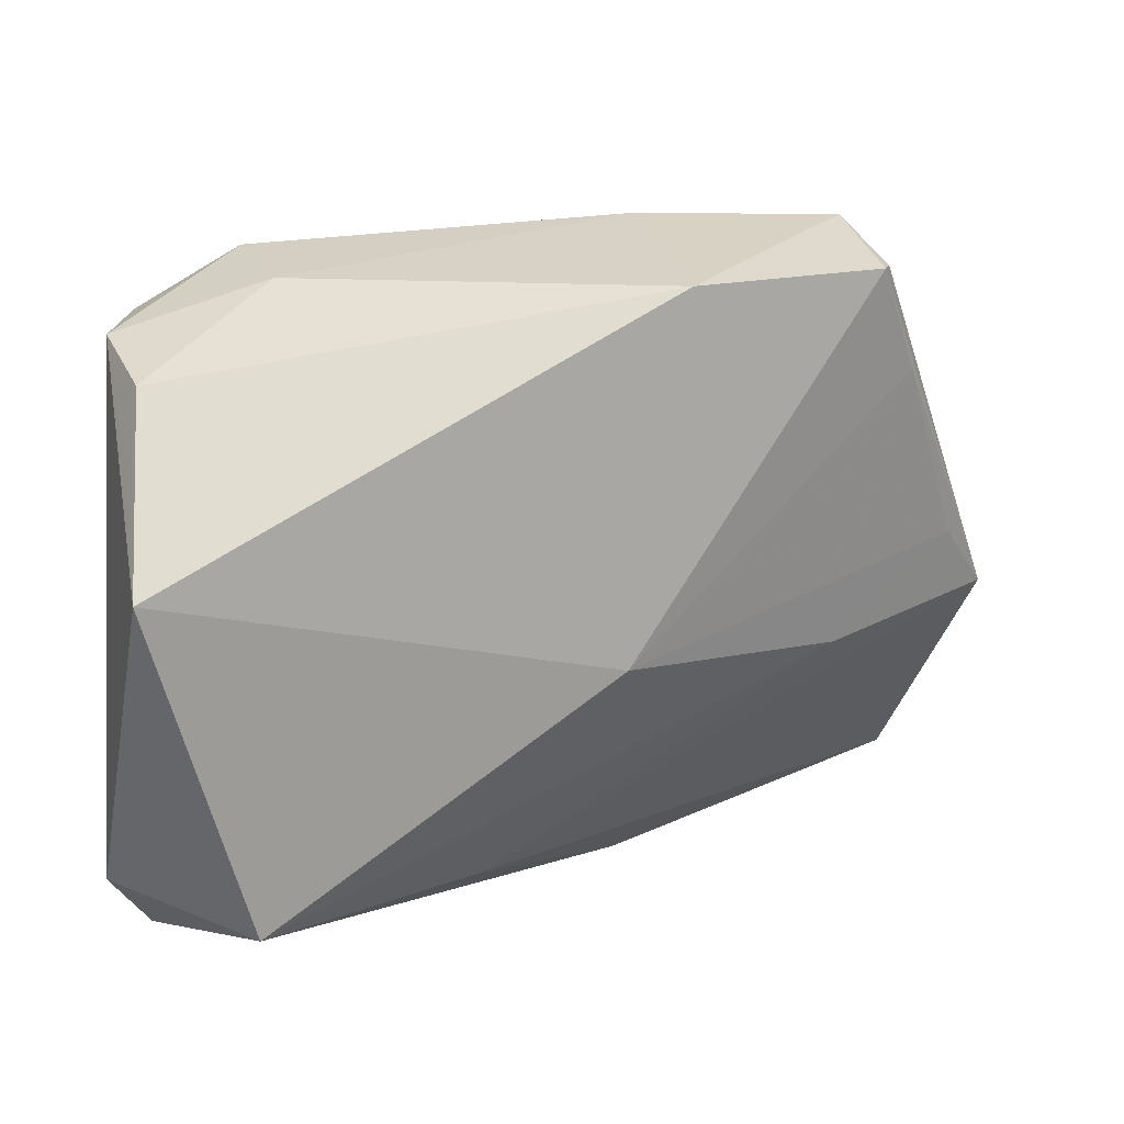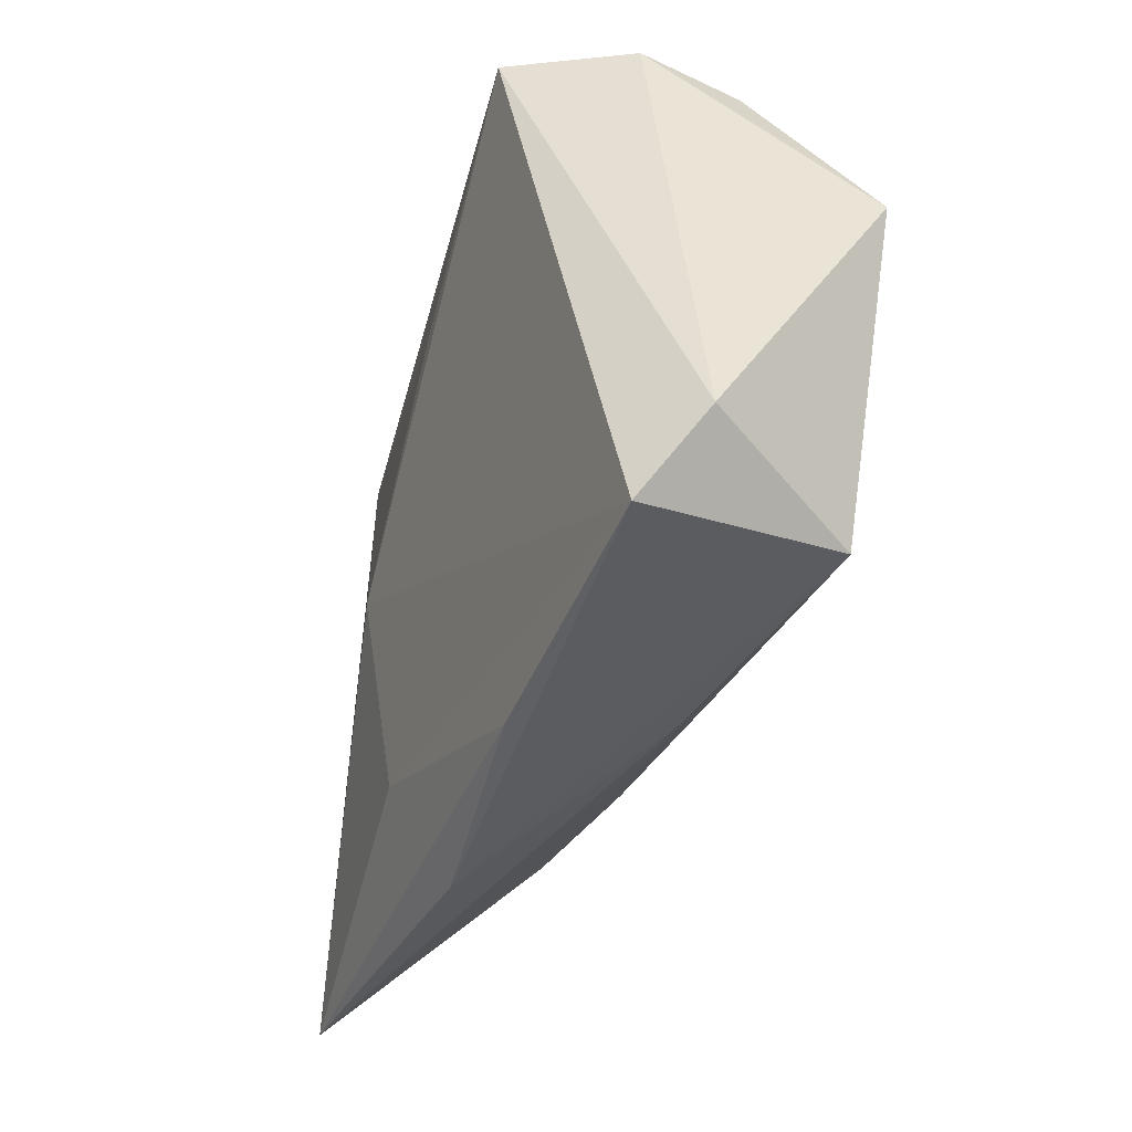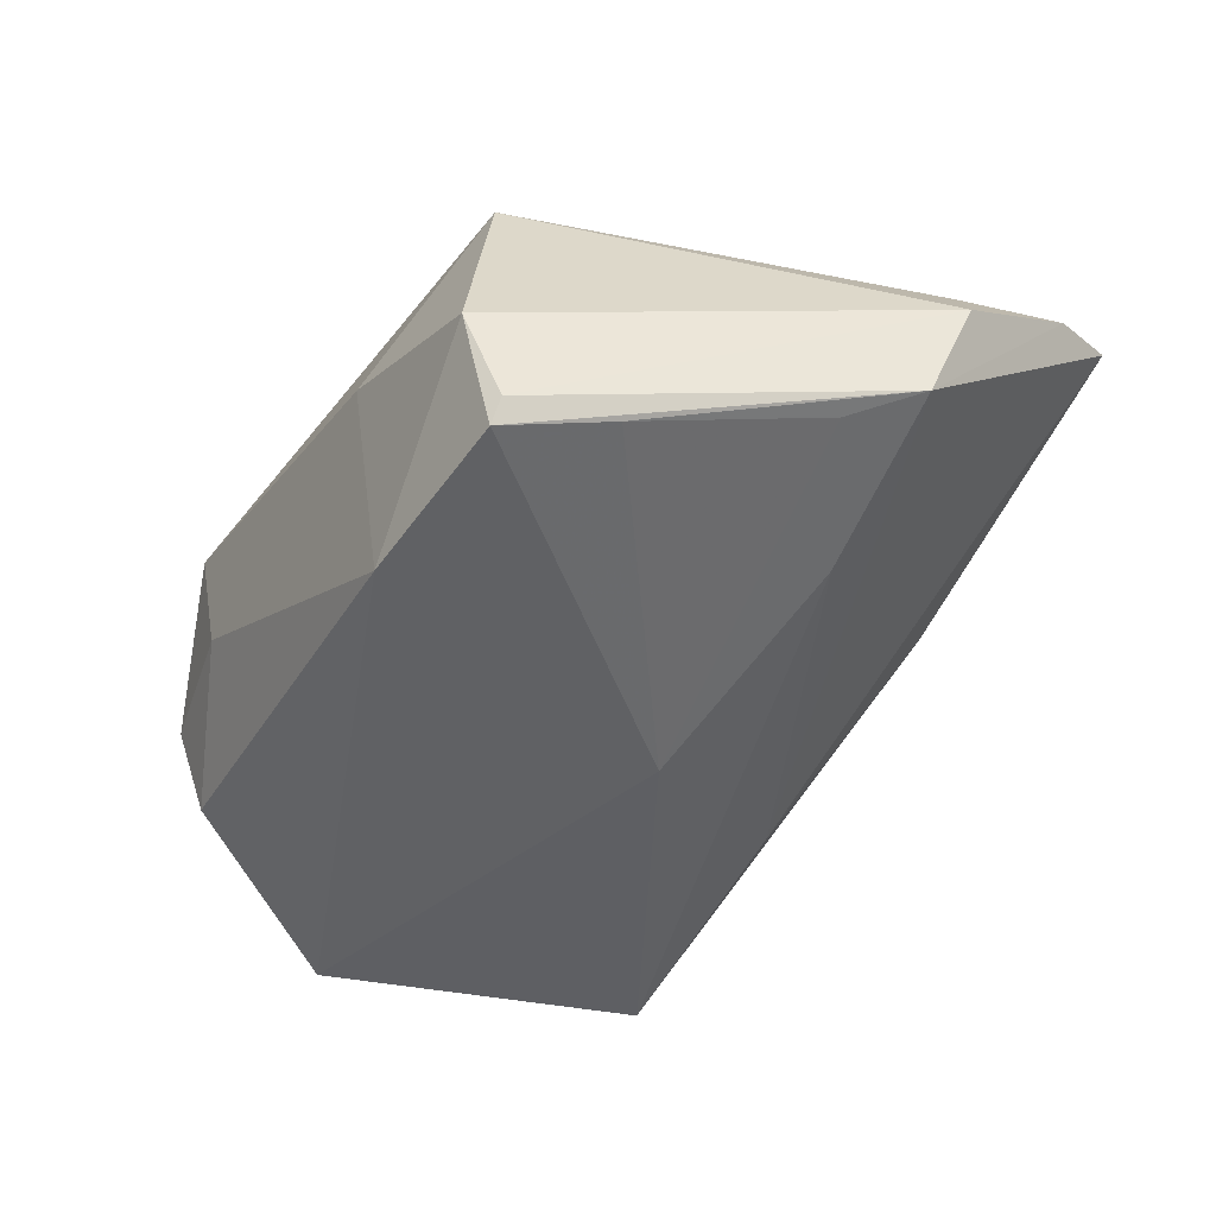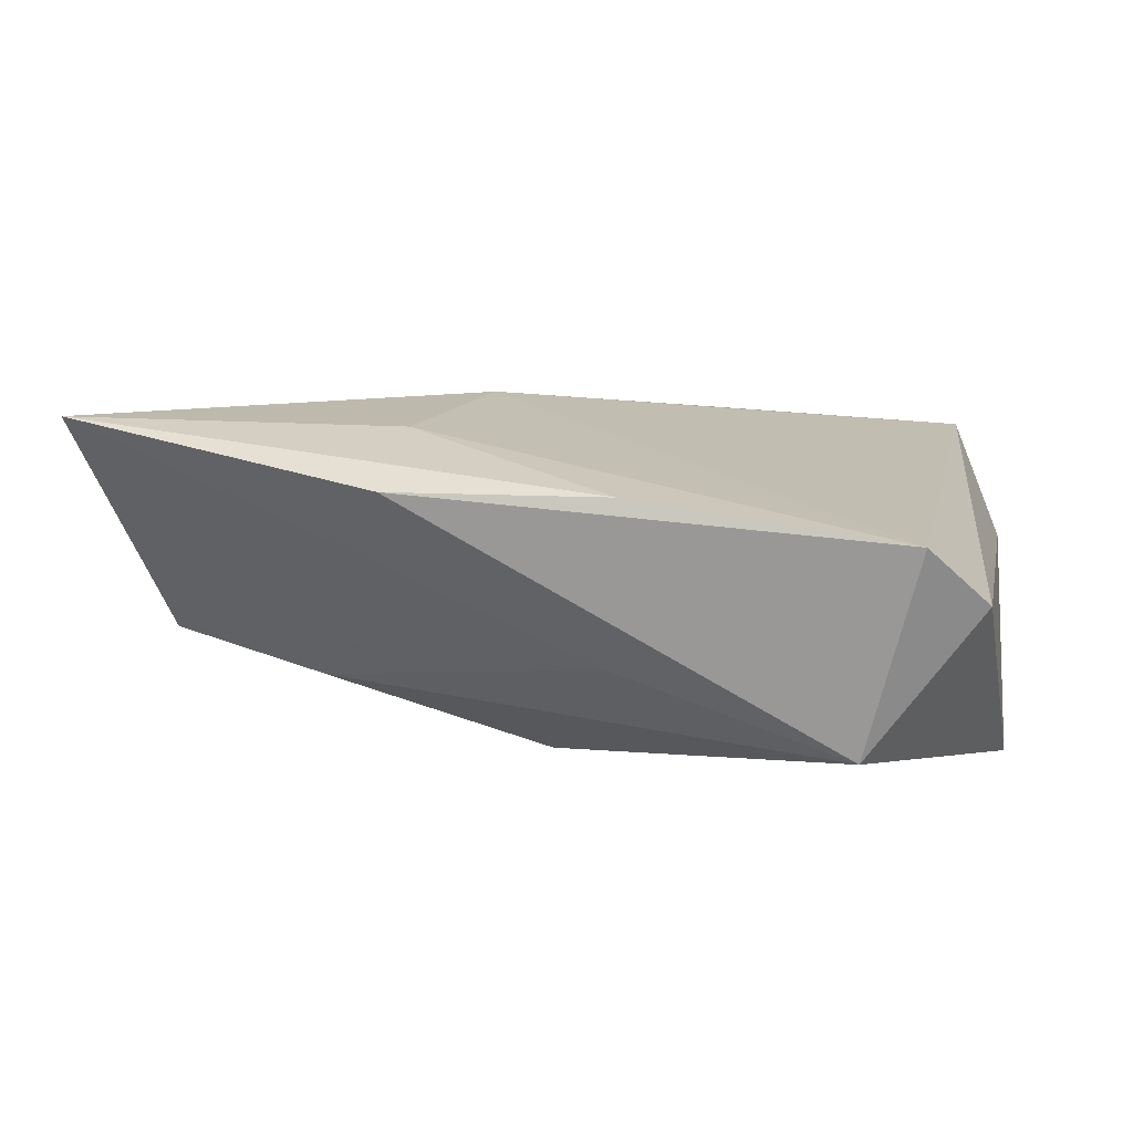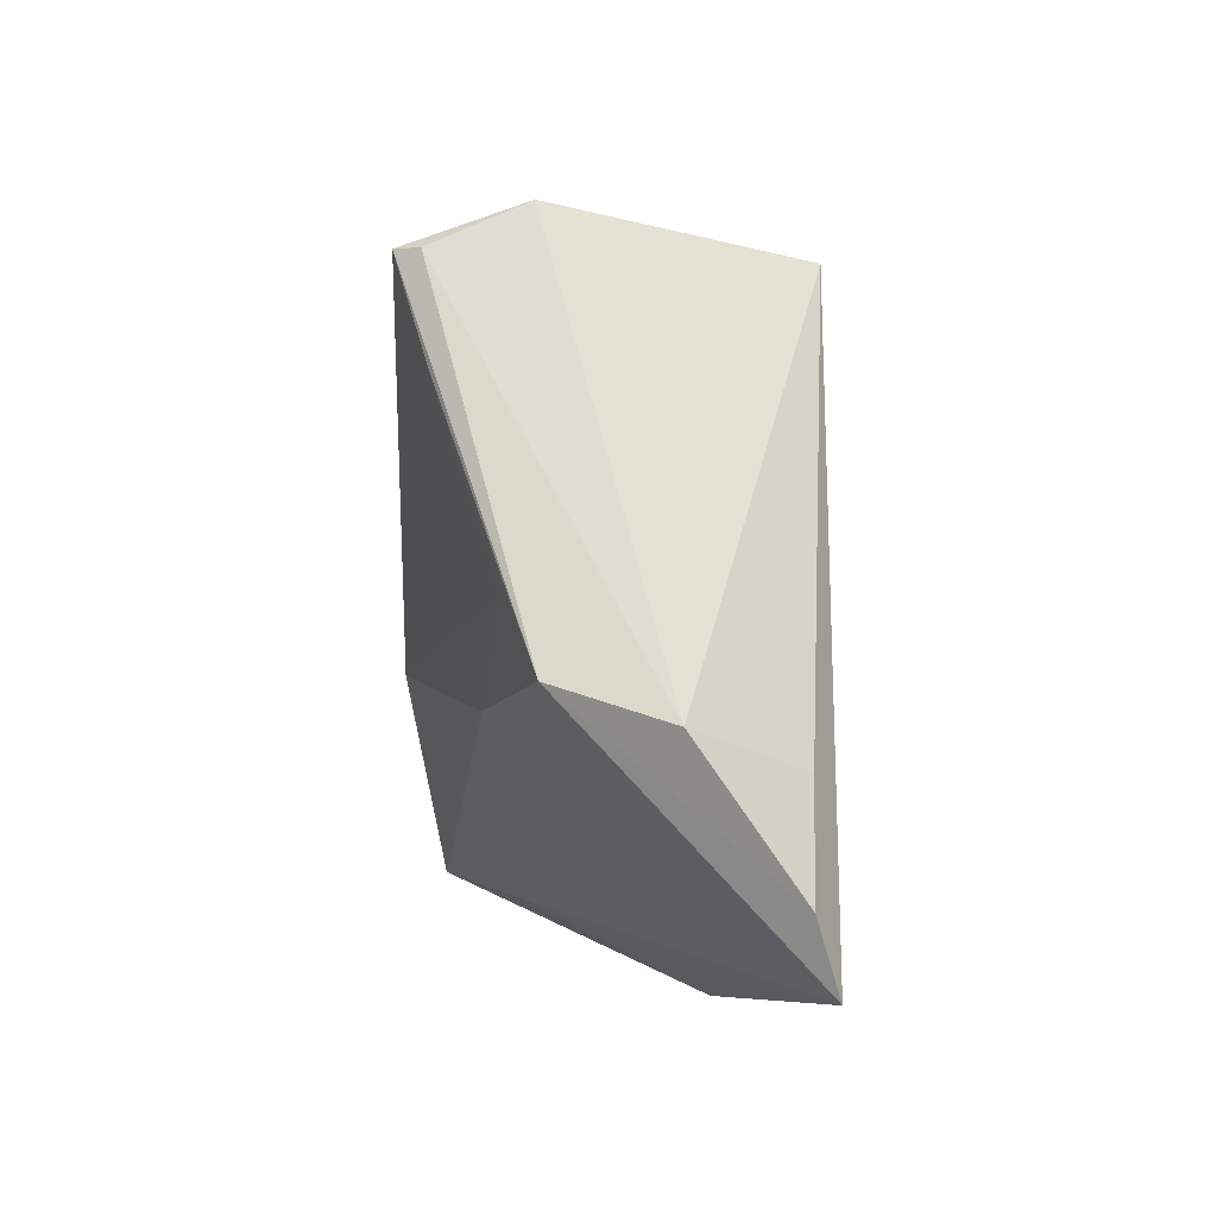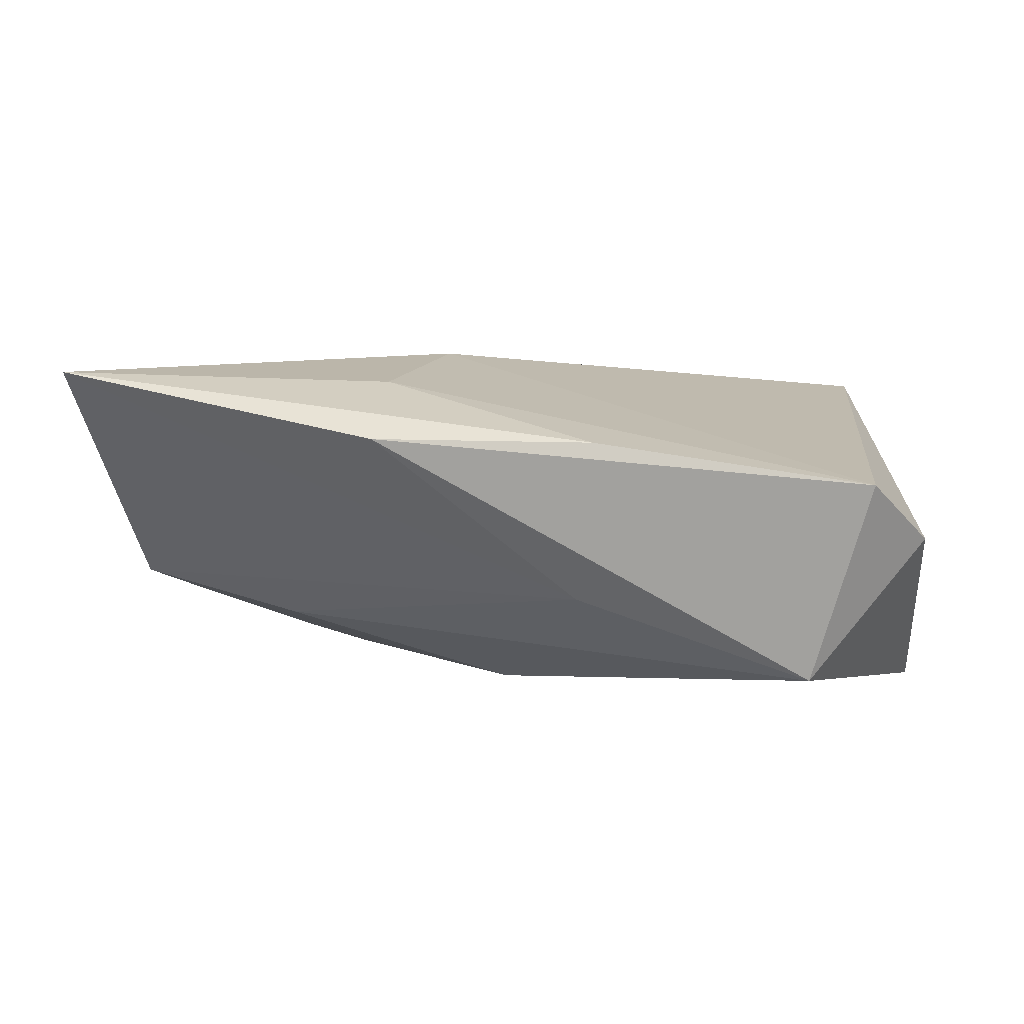
<metadata>
{"format":"obj","ext":"obj","renderer":"f3d","projection":"perspective","resolution":1024,"background":"white","views":[{"elev":13.7,"azim":159.9,"up":"+Y"},{"elev":-44.7,"azim":77.3,"up":"+Y"},{"elev":-46.8,"azim":-125.8,"up":"+Z"},{"elev":3.4,"azim":14.9,"up":"+Z"},{"elev":2.1,"azim":-92.3,"up":"+Y"},{"elev":2.3,"azim":9.1,"up":"+Z"}]}
</metadata>
<code>
v 0.04738 0.02364 -0.00834
v -0.04021 0.02233 -0.01867
v -0.03548 0.03922 -0.008401
v 0.05112 0.003055 -0.02236
v -0.05735 -0.03602 0.01914
v -0.05935 -0.02726 0.01638
v 0.0382 -0.03703 -0.01889
v -0.03639 0.03443 -0.01948
v 0.05204 -0.03425 -0.00159
v 0.0141 0.01425 0.02054
v -0.0602 -0.01043 0.004522
v -0.03354 -0.01103 -0.01372
v -0.0561 -0.006568 -0.008397
v 0.02978 0.03336 0.001526
v -0.003826 -0.009294 -0.02236
v 0.009451 -0.03624 -0.009398
v 0.0484 0.02768 0.003315
v 0.01227 -0.04249 0.01012
v 0.03053 0.0358 0.01473
v -0.01344 0.03922 0.001564
v -0.01574 -0.02965 0.01788
v -0.01501 -0.04307 0.01055
v 0.04259 0.02838 0.01839
v 0.0495 0.01385 -0.01329
v 0.04588 -0.0428 0.005112
v -0.03125 0.0335 0.02014
v -0.05433 -0.01514 0.01686
v -0.04966 0.000811 -0.01183
v -0.01247 -0.005225 0.02244
v -0.01114 0.03344 -0.02235
v -0.03447 0.03446 -0.02236
f 31 4 15
f 15 2 31
f 2 13 31
f 9 4 17
f 17 23 9
f 29 26 5
f 5 13 16
f 20 26 19
f 19 26 23
f 23 17 19
f 29 23 10
f 10 26 29
f 23 26 10
f 16 13 12
f 28 2 15
f 28 13 2
f 15 12 28
f 28 12 13
f 3 26 20
f 11 26 3
f 27 26 11
f 27 5 26
f 11 13 6
f 13 5 6
f 6 27 11
f 5 27 6
f 9 23 25
f 25 23 29
f 7 4 9
f 15 4 7
f 9 25 7
f 7 12 15
f 16 12 7
f 8 31 13
f 8 3 31
f 8 13 11
f 11 3 8
f 24 17 4
f 4 1 24
f 24 1 17
f 31 3 30
f 30 3 20
f 4 31 30
f 30 1 4
f 29 5 21
f 21 25 29
f 22 7 25
f 22 5 16
f 16 7 22
f 20 19 14
f 14 30 20
f 14 19 17
f 17 1 14
f 1 30 14
f 5 22 18
f 18 22 25
f 18 21 5
f 25 21 18

</code>
